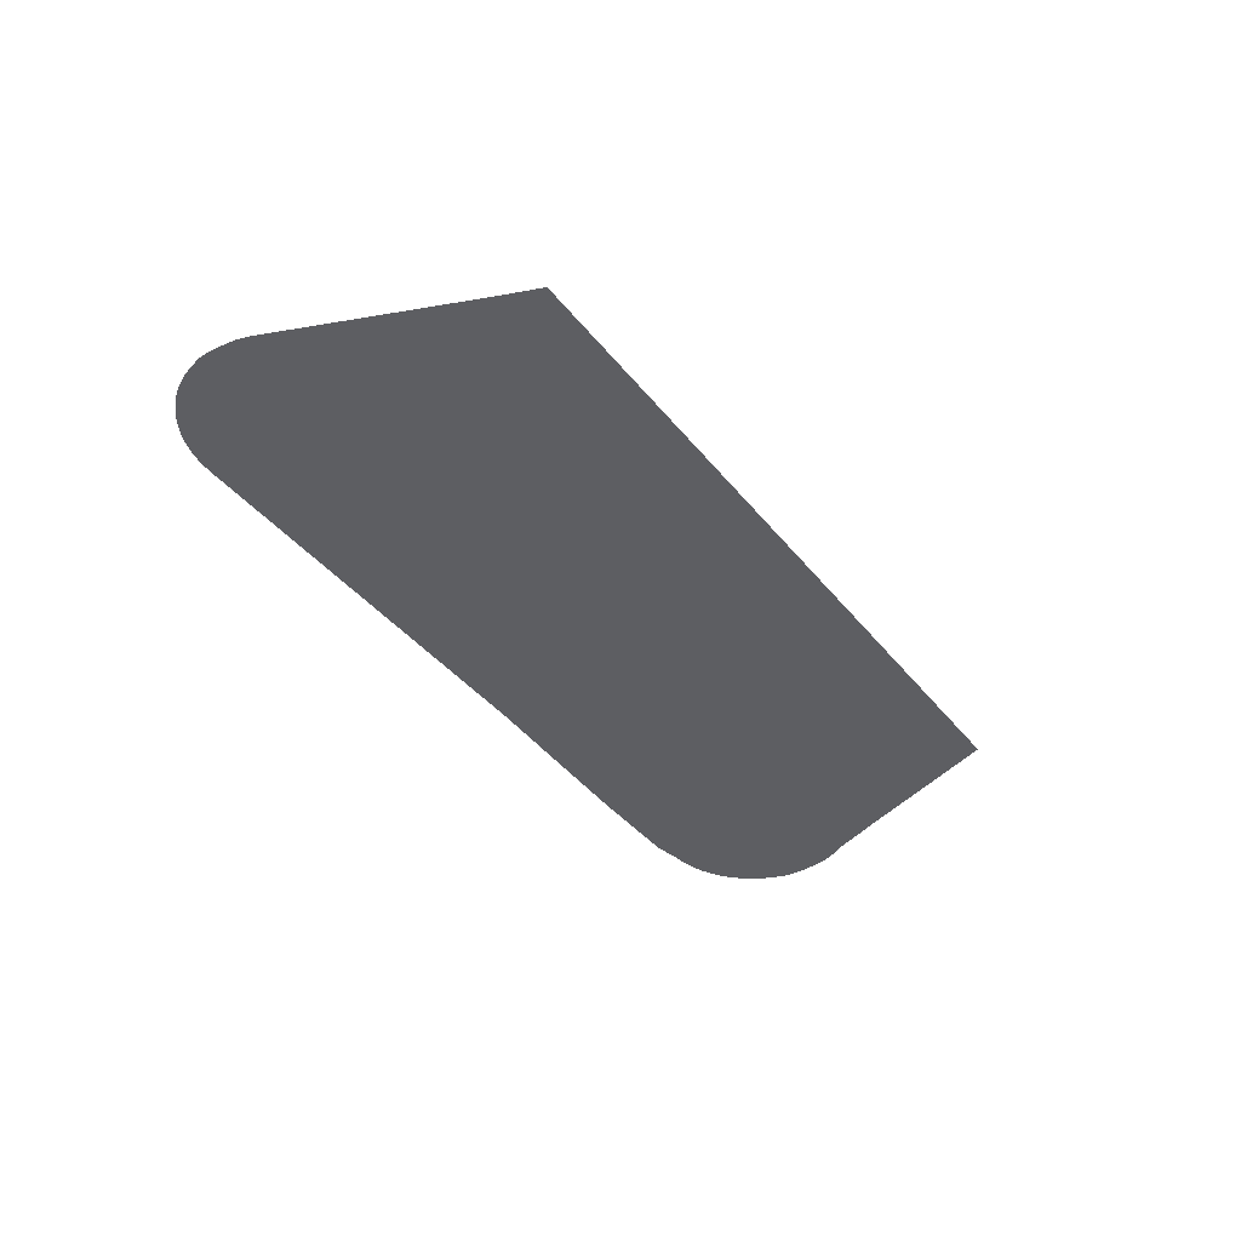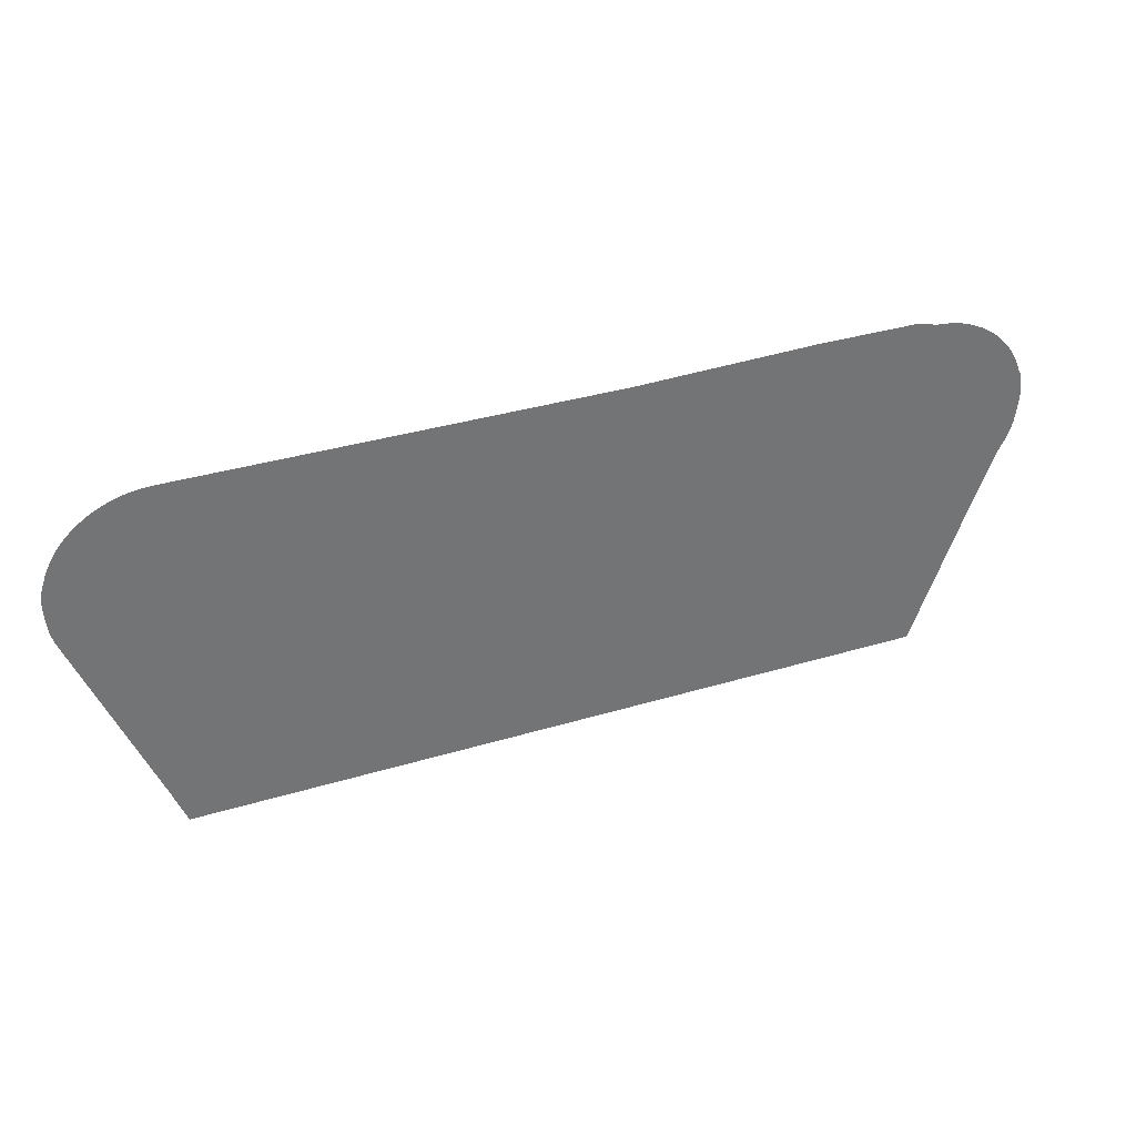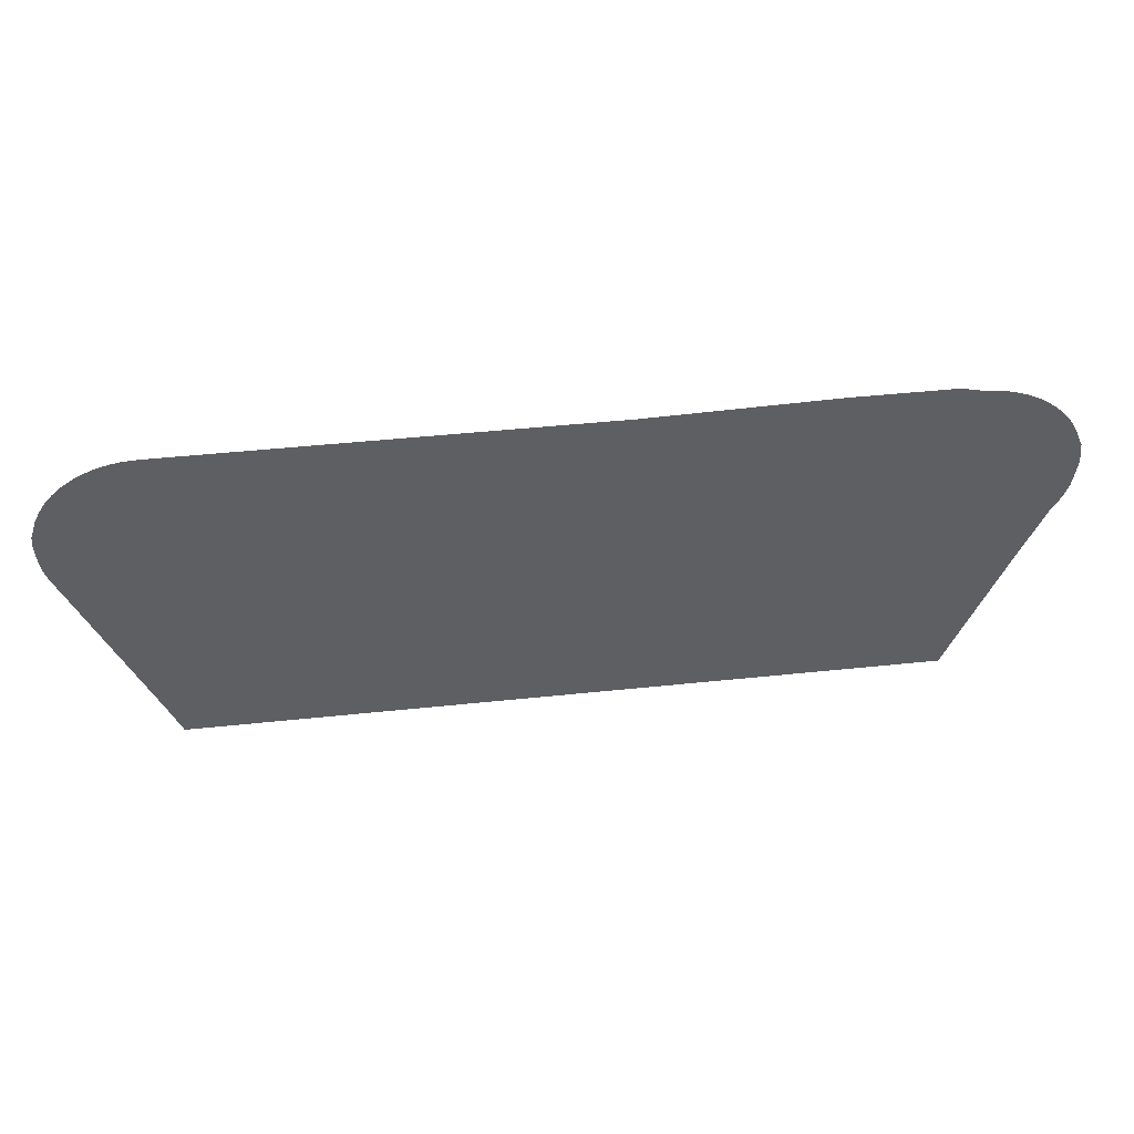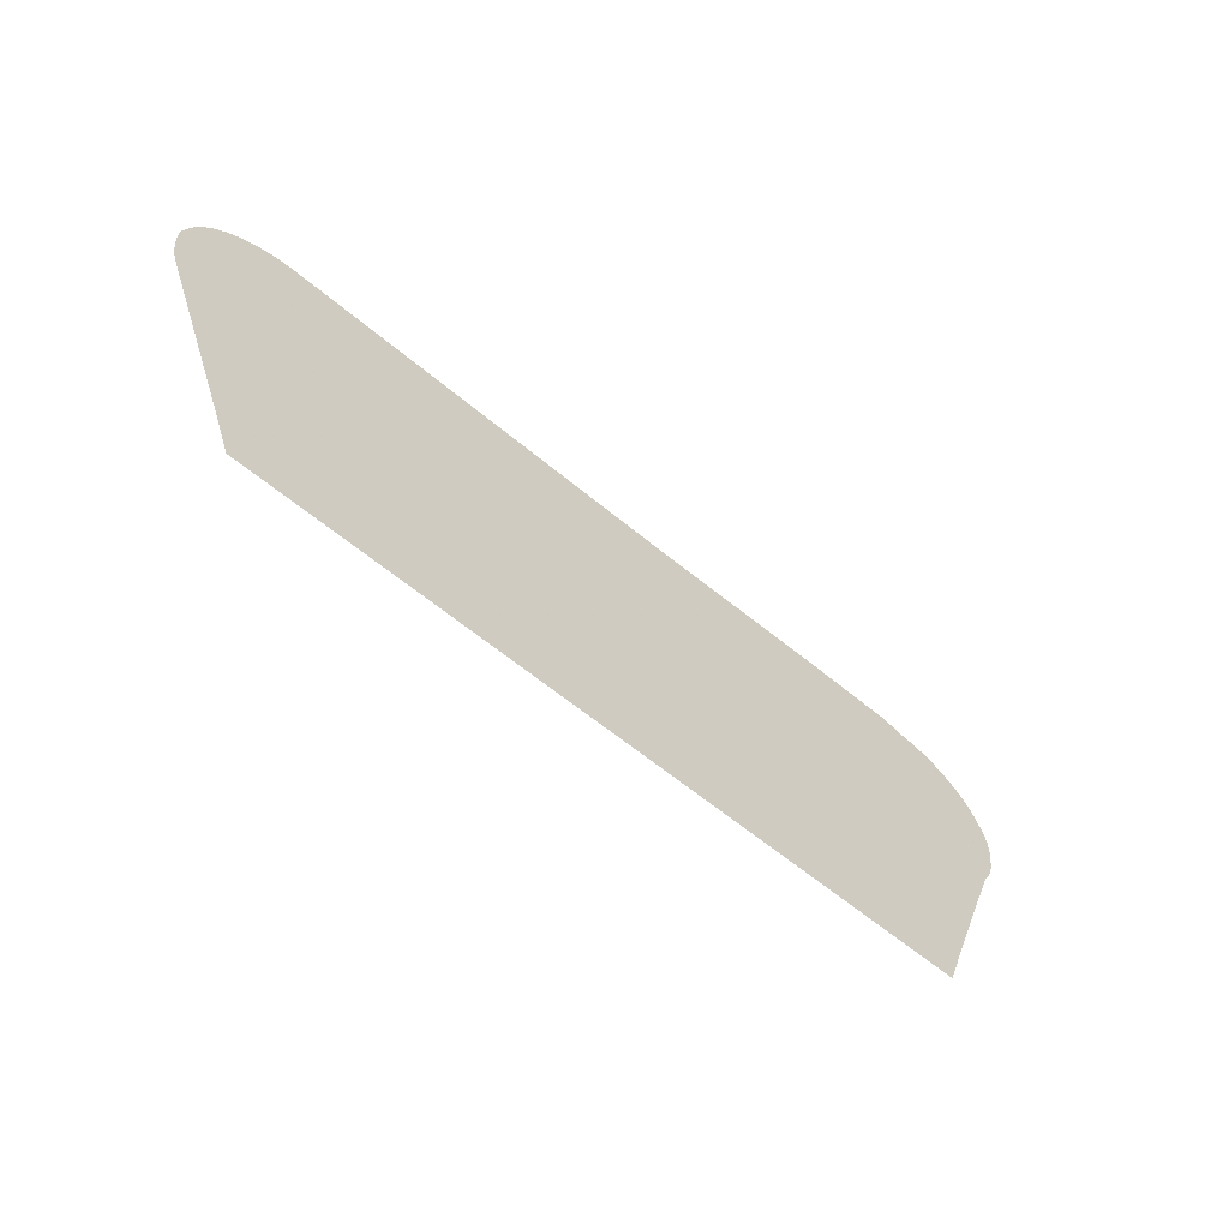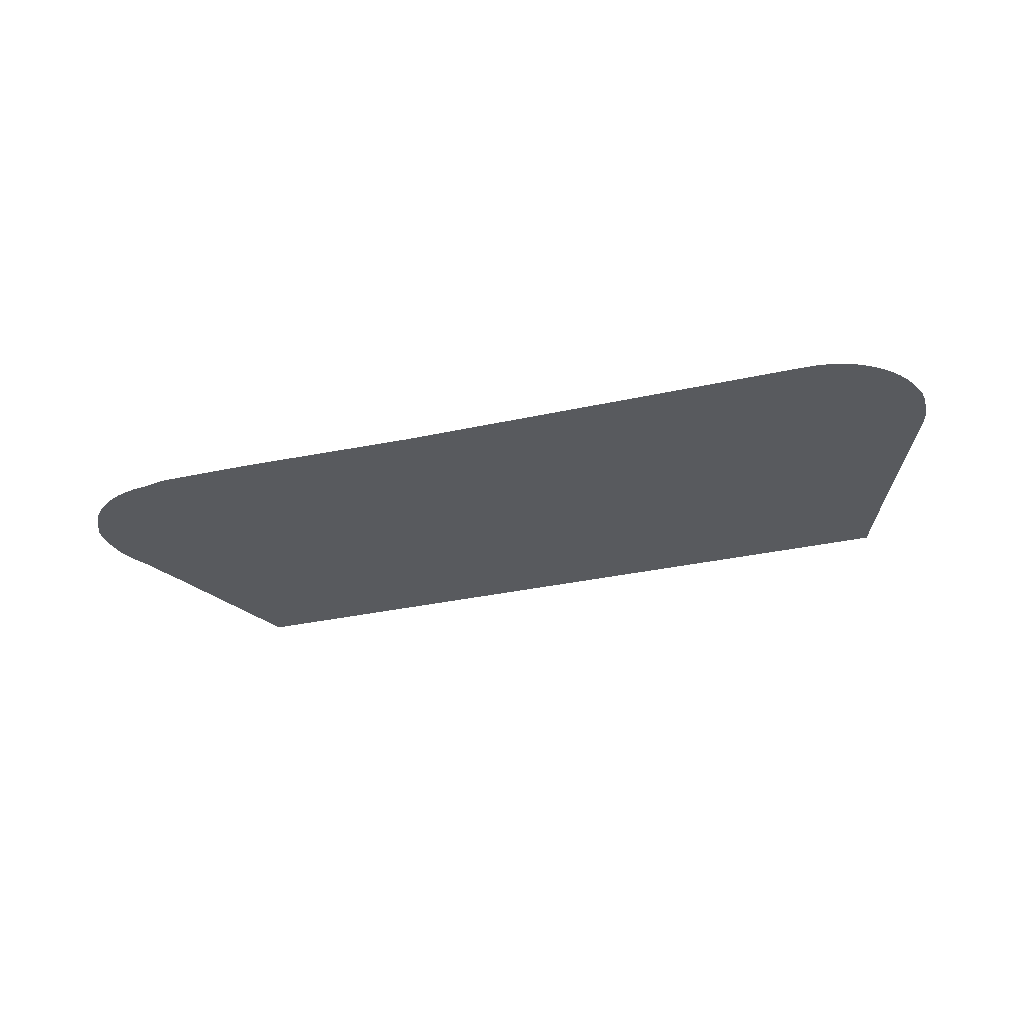
<metadata>
{"format":"obj","ext":"obj","renderer":"f3d","projection":"perspective","resolution":1024,"background":"white","views":[{"elev":-39.2,"azim":-55.9,"up":"+Z"},{"elev":35.1,"azim":-21.9,"up":"+Y"},{"elev":46.8,"azim":-6.8,"up":"+Y"},{"elev":-59.4,"azim":-40.9,"up":"+Y"},{"elev":-30.5,"azim":-161.9,"up":"+Z"}]}
</metadata>
<code>
v -52.92 19.42 38.18
v -54.06 22.23 38.18
v -54.11 22.41 38.18
v -54.11 22.43 38.18
v -54.14 22.67 38.18
v -54.14 22.77 38.18
v -54.15 22.85 38.18
v -54.14 22.95 38.18
v -54.13 23.03 38.18
v -54.1 23.11 38.18
v -54.1 23.13 38.18
v -54.04 23.31 38.18
v -53.96 23.47 38.18
v -53.86 23.62 38.18
v -53.74 23.76 38.18
v -53.61 23.88 38.18
v -53.46 23.99 38.18
v -53.3 24.08 38.18
v -53.13 24.16 38.18
v -52.96 24.21 38.18
v -52.77 24.24 38.18
v -52.58 24.25 38.18
v -46.23 24.25 38.18
v -43.49 24.33 38.18
v -41.98 24.33 38.18
v -41.64 24.25 38.18
v -41.6 24.25 38.18
v -41.41 24.23 38.18
v -41.23 24.19 38.18
v -41.06 24.13 38.18
v -40.89 24.05 38.18
v -40.74 23.95 38.18
v -40.59 23.83 38.18
v -40.47 23.7 38.18
v -40.36 23.56 38.18
v -40.27 23.4 38.18
v -40.2 23.23 38.18
v -40.19 23.22 38.18
v -40.15 23.14 38.18
v -40.13 23.03 38.18
v -40.12 22.96 38.18
v -40.12 22.85 38.18
v -40.12 22.77 38.18
v -40.13 22.67 38.18
v -40.13 22.59 38.18
v -40.17 22.36 38.18
v -40.17 22.34 38.18
v -40.24 22.16 38.18
v -40.25 22.12 38.18
v -40.38 21.88 38.18
v -40.55 21.46 38.18
v -40.67 21.17 38.18
v -41.56 18.85 38.18
v -52.7 18.85 38.18
f 2 4 3
f 2 5 4
f 8 7 6
f 10 6 5
f 8 6 10
f 9 8 10
f 10 13 12
f 11 10 12
f 10 5 13
f 13 5 14
f 14 5 15
f 15 5 16
f 16 5 17
f 17 5 18
f 18 5 2
f 19 18 2
f 20 19 2
f 21 20 2
f 22 21 2
f 1 22 2
f 1 23 22
f 1 54 23
f 31 45 32
f 43 42 44
f 44 42 38
f 26 28 27
f 30 45 31
f 44 38 45
f 35 38 36
f 36 38 37
f 45 38 35
f 35 34 45
f 45 34 33
f 32 45 33
f 38 40 39
f 38 41 40
f 38 42 41
f 30 29 45
f 45 29 48
f 48 29 50
f 48 46 45
f 48 47 46
f 50 29 28
f 50 49 48
f 26 50 28
f 26 25 50
f 50 25 51
f 51 25 52
f 52 25 24
f 53 52 24
f 23 53 24
f 23 54 53

</code>
